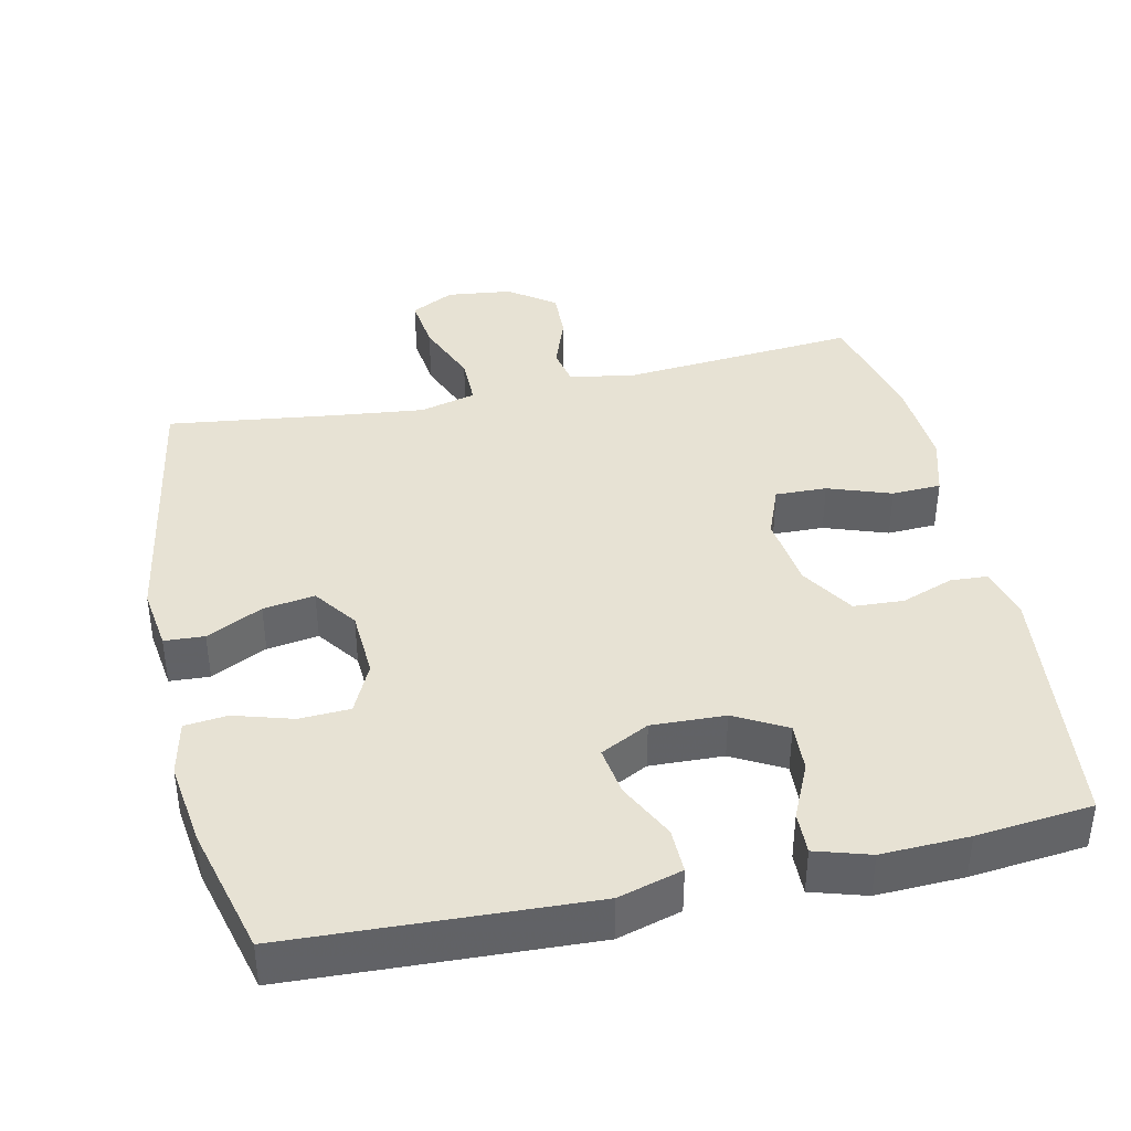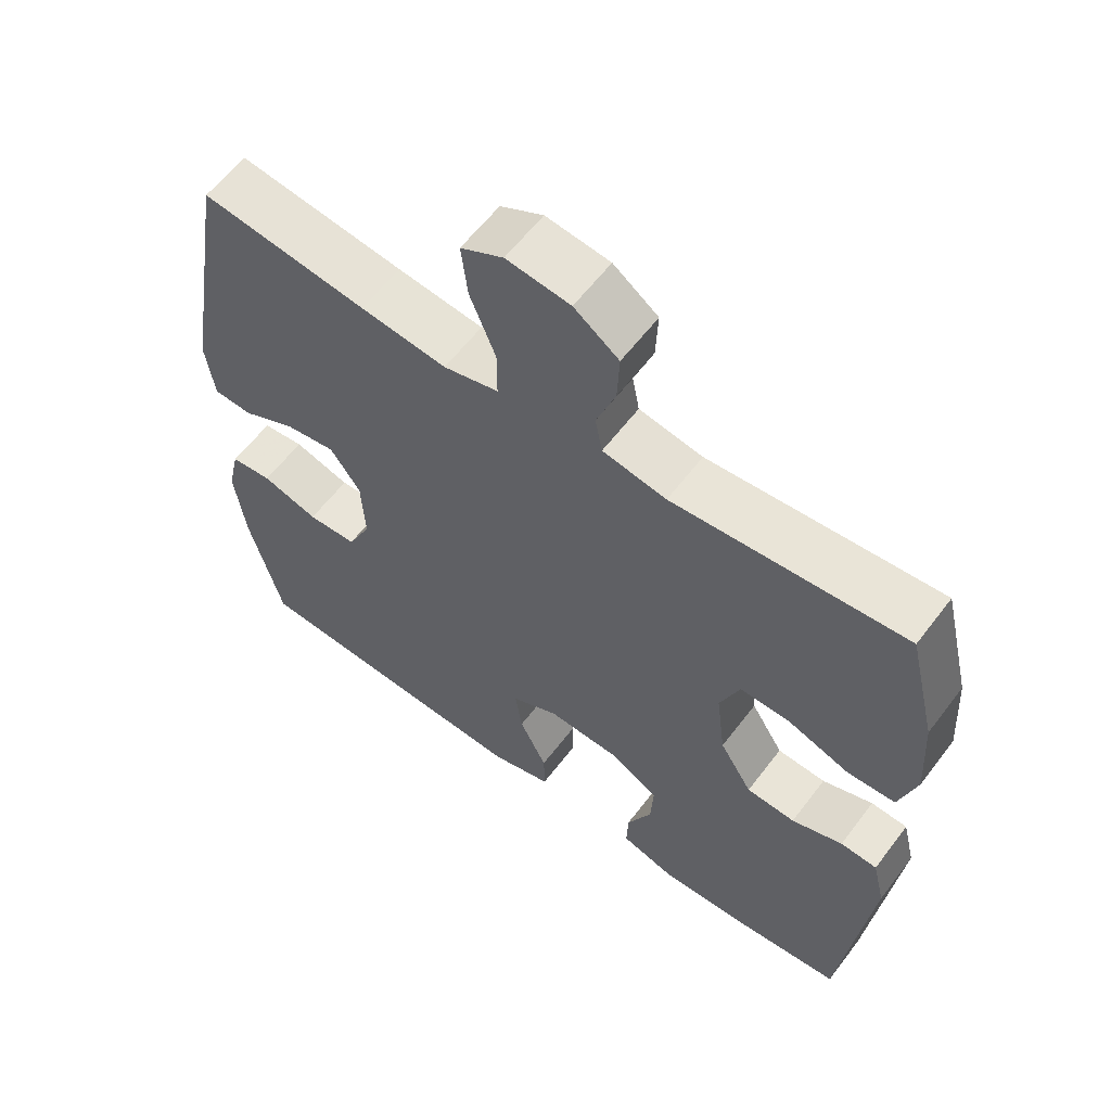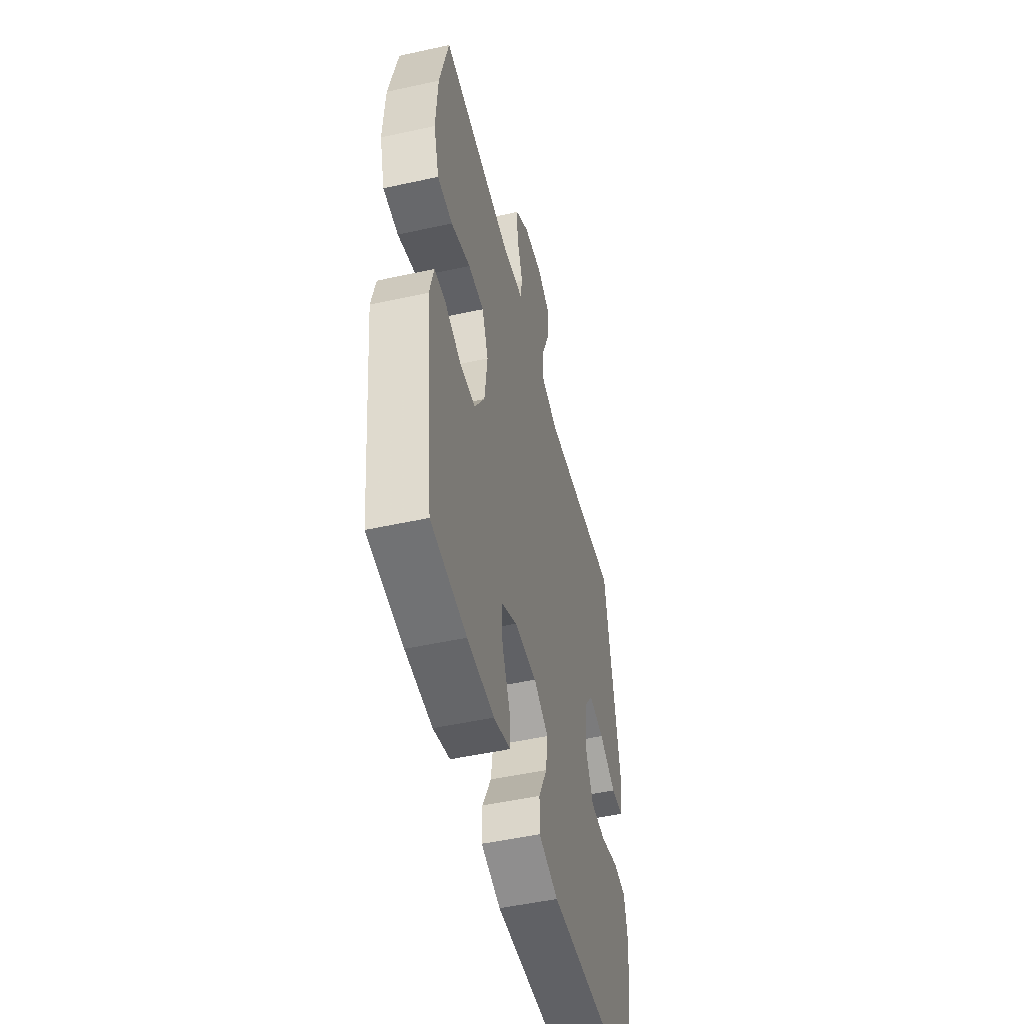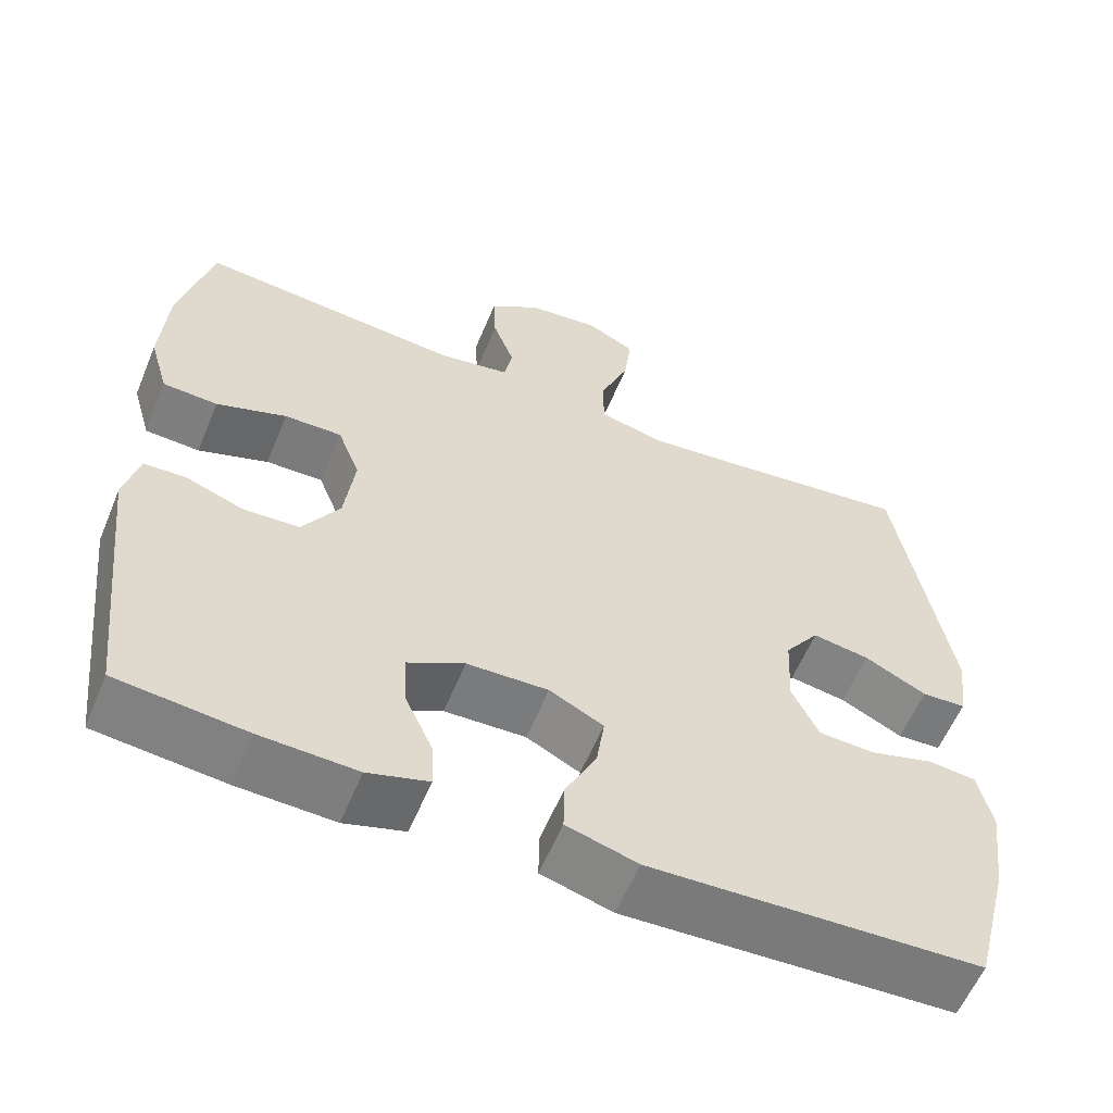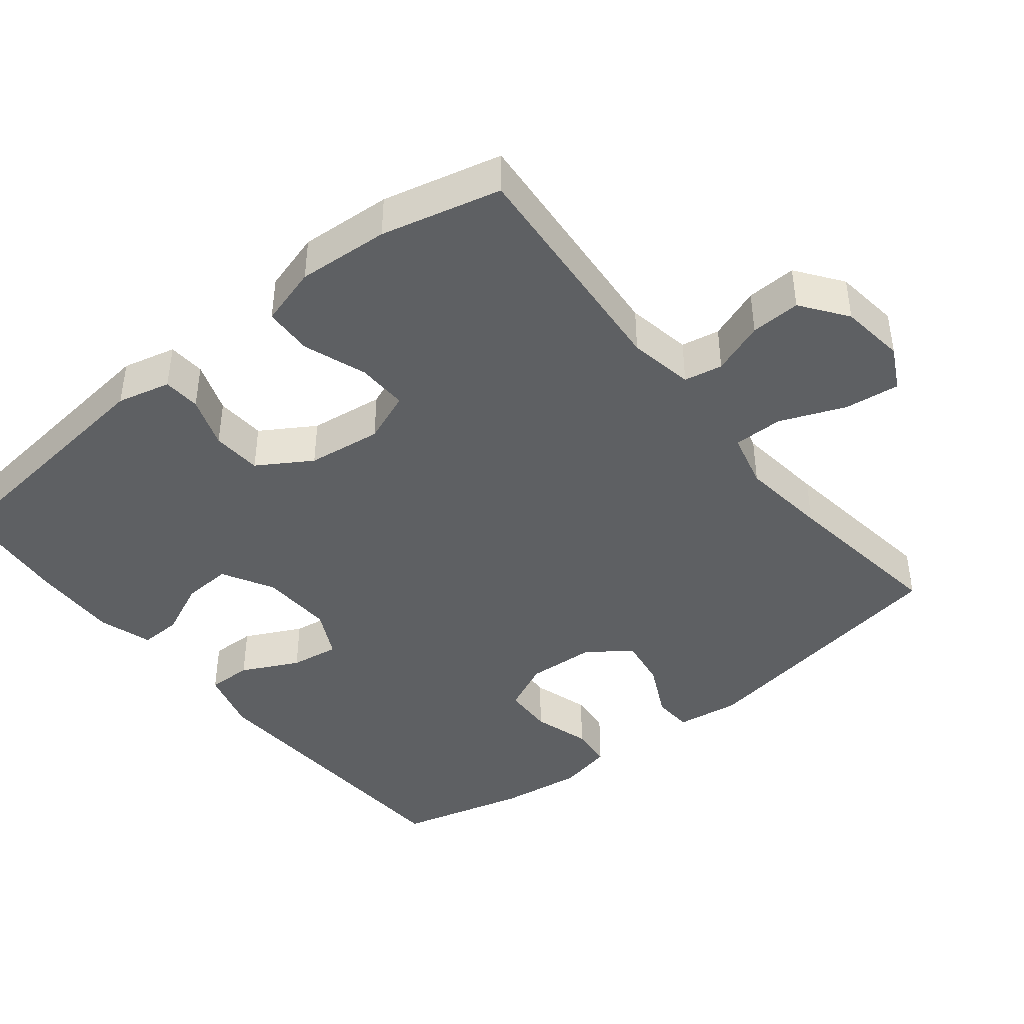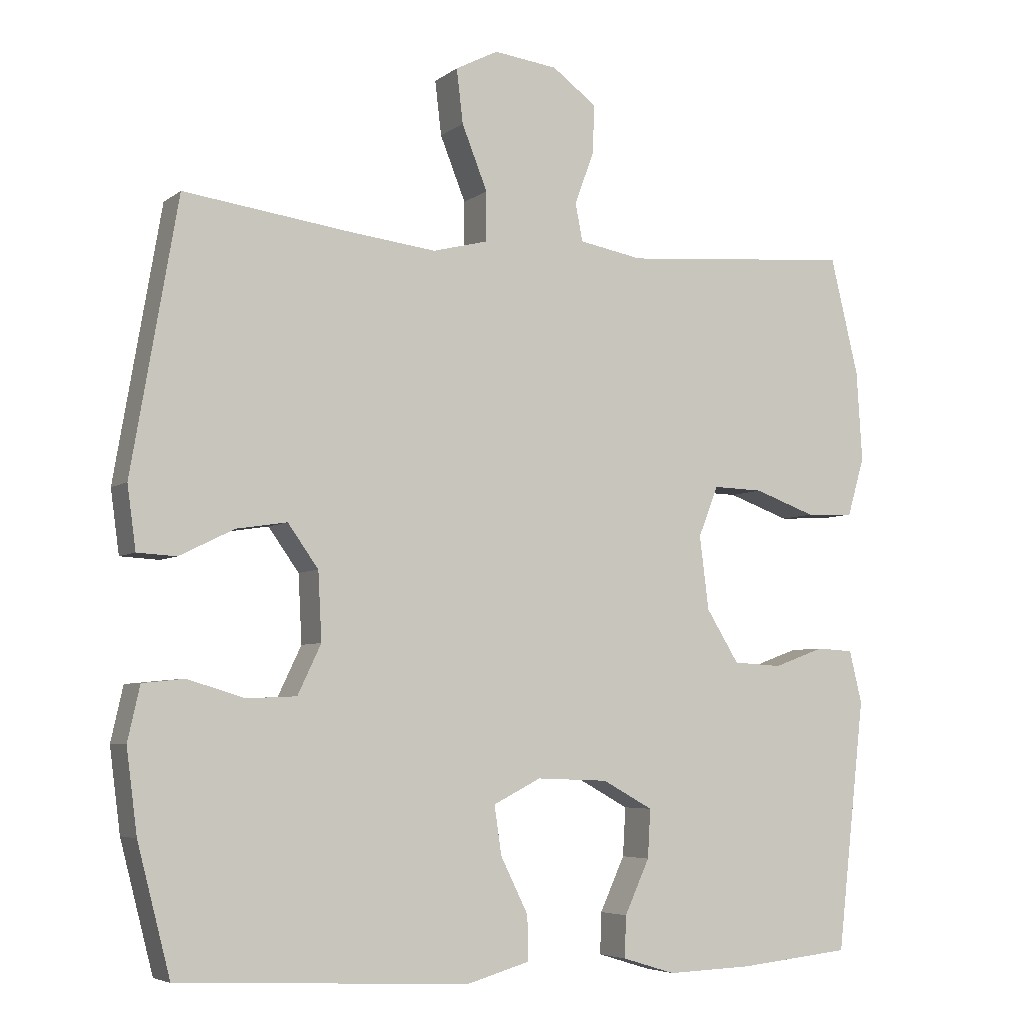
<metadata>
{"format":"obj","ext":"obj","renderer":"f3d","projection":"perspective","resolution":1024,"background":"white","views":[{"elev":39.8,"azim":167.5,"up":"+Y"},{"elev":60.0,"azim":-143.0,"up":"+Z"},{"elev":-50.1,"azim":-76.4,"up":"+Z"},{"elev":-59.0,"azim":-22.5,"up":"+Z"},{"elev":-42.4,"azim":-51.3,"up":"+Y"},{"elev":-5.3,"azim":153.4,"up":"+Z"}]}
</metadata>
<code>
v 0.5 0.07 -0.5
v 0.09 0.07 -0.52
v 0.002 0.07 -0.495
v 0.003 0.07 -0.433
v 0.042 0.07 -0.354
v 0.052 0.07 -0.286
v -0.015 0.07 -0.252
v -0.116 0.07 -0.256
v -0.187 0.07 -0.295
v -0.183 0.07 -0.363
v -0.148 0.07 -0.439
v -0.146 0.07 -0.497
v -0.221 0.07 -0.52
v -0.341 0.07 -0.516
v -0.5 0.07 -0.5
v -0.54 0.07 -0.147
v -0.522 0.07 -0.073
v -0.47 0.07 -0.07
v -0.398 0.07 -0.096
v -0.329 0.07 -0.092
v -0.283 0.07 -0.018
v -0.27 0.07 0.085
v -0.298 0.07 0.156
v -0.369 0.07 0.154
v -0.456 0.07 0.123
v -0.524 0.07 0.126
v -0.548 0.07 0.208
v -0.54 0.07 0.335
v -0.5 0.07 0.5
v -0.173 0.07 0.473
v -0.083 0.07 0.489
v -0.073 0.07 0.542
v -0.1 0.07 0.615
v -0.103 0.07 0.684
v -0.04 0.07 0.73
v 0.05 0.07 0.741
v 0.11 0.07 0.71
v 0.101 0.07 0.634
v 0.065 0.07 0.544
v 0.065 0.07 0.475
v 0.143 0.07 0.455
v 0.265 0.07 0.469
v 0.5 0.07 0.5
v 0.565 0.07 0.122
v 0.553 0.07 0.034
v 0.498 0.07 0.031
v 0.421 0.07 0.069
v 0.35 0.07 0.08
v 0.307 0.07 0.02
v 0.302 0.07 -0.075
v 0.335 0.07 -0.144
v 0.405 0.07 -0.147
v 0.485 0.07 -0.123
v 0.544 0.07 -0.129
v 0.561 0.07 -0.205
v 0.546 0.07 -0.321
v 0.5 0 -0.5
v 0.09 0 -0.52
v 0.002 0 -0.495
v 0.003 0 -0.433
v 0.042 0 -0.354
v 0.052 0 -0.286
v -0.015 0 -0.252
v -0.116 0 -0.256
v -0.187 0 -0.295
v -0.183 0 -0.363
v -0.148 0 -0.439
v -0.146 0 -0.497
v -0.221 0 -0.52
v -0.341 0 -0.516
v -0.5 0 -0.5
v -0.54 0 -0.147
v -0.522 0 -0.073
v -0.47 0 -0.07
v -0.398 0 -0.096
v -0.329 0 -0.092
v -0.283 0 -0.018
v -0.27 0 0.085
v -0.298 0 0.156
v -0.369 0 0.154
v -0.456 0 0.123
v -0.524 0 0.126
v -0.548 0 0.208
v -0.54 0 0.335
v -0.5 0 0.5
v -0.173 0 0.473
v -0.083 0 0.489
v -0.073 0 0.542
v -0.1 0 0.615
v -0.103 0 0.684
v -0.04 0 0.73
v 0.05 0 0.741
v 0.11 0 0.71
v 0.101 0 0.634
v 0.065 0 0.544
v 0.065 0 0.475
v 0.143 0 0.455
v 0.265 0 0.469
v 0.5 0 0.5
v 0.565 0 0.122
v 0.553 0 0.034
v 0.498 0 0.031
v 0.421 0 0.069
v 0.35 0 0.08
v 0.307 0 0.02
v 0.302 0 -0.075
v 0.335 0 -0.144
v 0.405 0 -0.147
v 0.485 0 -0.123
v 0.544 0 -0.129
v 0.561 0 -0.205
v 0.546 0 -0.321
f 52 53 54 55
f 51 52 55 56
f 44 45 46 47
f 42 43 44 47
f 41 42 47 48
f 40 41 48 49
f 36 37 38 39
f 36 39 40
f 35 36 40
f 32 33 34 35
f 32 35 40
f 31 32 40 49
f 27 28 29 30
f 24 25 26 27
f 23 24 27 30
f 22 23 30 31
f 16 17 18 19
f 16 19 20
f 15 16 20
f 14 15 20 21
f 10 11 12 13
f 9 10 13 14
f 2 3 4 5
f 2 5 6
f 51 56 1 2
f 50 51 2 6
f 49 50 6 7
f 31 49 7 8
f 22 31 8 9
f 9 14 21 22
f 111 110 109 108
f 112 111 108 107
f 103 102 101 100
f 103 100 99 98
f 104 103 98 97
f 105 104 97 96
f 95 94 93 92
f 96 95 92
f 96 92 91
f 91 90 89 88
f 96 91 88
f 105 96 88 87
f 86 85 84 83
f 83 82 81 80
f 86 83 80 79
f 87 86 79 78
f 75 74 73 72
f 76 75 72
f 76 72 71
f 77 76 71 70
f 69 68 67 66
f 70 69 66 65
f 61 60 59 58
f 62 61 58
f 58 57 112 107
f 62 58 107 106
f 63 62 106 105
f 64 63 105 87
f 65 64 87 78
f 78 77 70 65
f 1 57 58 2
f 2 58 59 3
f 3 59 60 4
f 4 60 61 5
f 5 61 62 6
f 6 62 63 7
f 7 63 64 8
f 8 64 65 9
f 9 65 66 10
f 10 66 67 11
f 11 67 68 12
f 12 68 69 13
f 13 69 70 14
f 14 70 71 15
f 15 71 72 16
f 16 72 73 17
f 17 73 74 18
f 18 74 75 19
f 19 75 76 20
f 20 76 77 21
f 21 77 78 22
f 22 78 79 23
f 23 79 80 24
f 24 80 81 25
f 25 81 82 26
f 26 82 83 27
f 27 83 84 28
f 28 84 85 29
f 29 85 86 30
f 30 86 87 31
f 31 87 88 32
f 32 88 89 33
f 33 89 90 34
f 34 90 91 35
f 35 91 92 36
f 36 92 93 37
f 37 93 94 38
f 38 94 95 39
f 39 95 96 40
f 40 96 97 41
f 41 97 98 42
f 42 98 99 43
f 43 99 100 44
f 44 100 101 45
f 45 101 102 46
f 46 102 103 47
f 47 103 104 48
f 48 104 105 49
f 49 105 106 50
f 50 106 107 51
f 51 107 108 52
f 52 108 109 53
f 53 109 110 54
f 54 110 111 55
f 55 111 112 56
f 56 112 57 1

</code>
